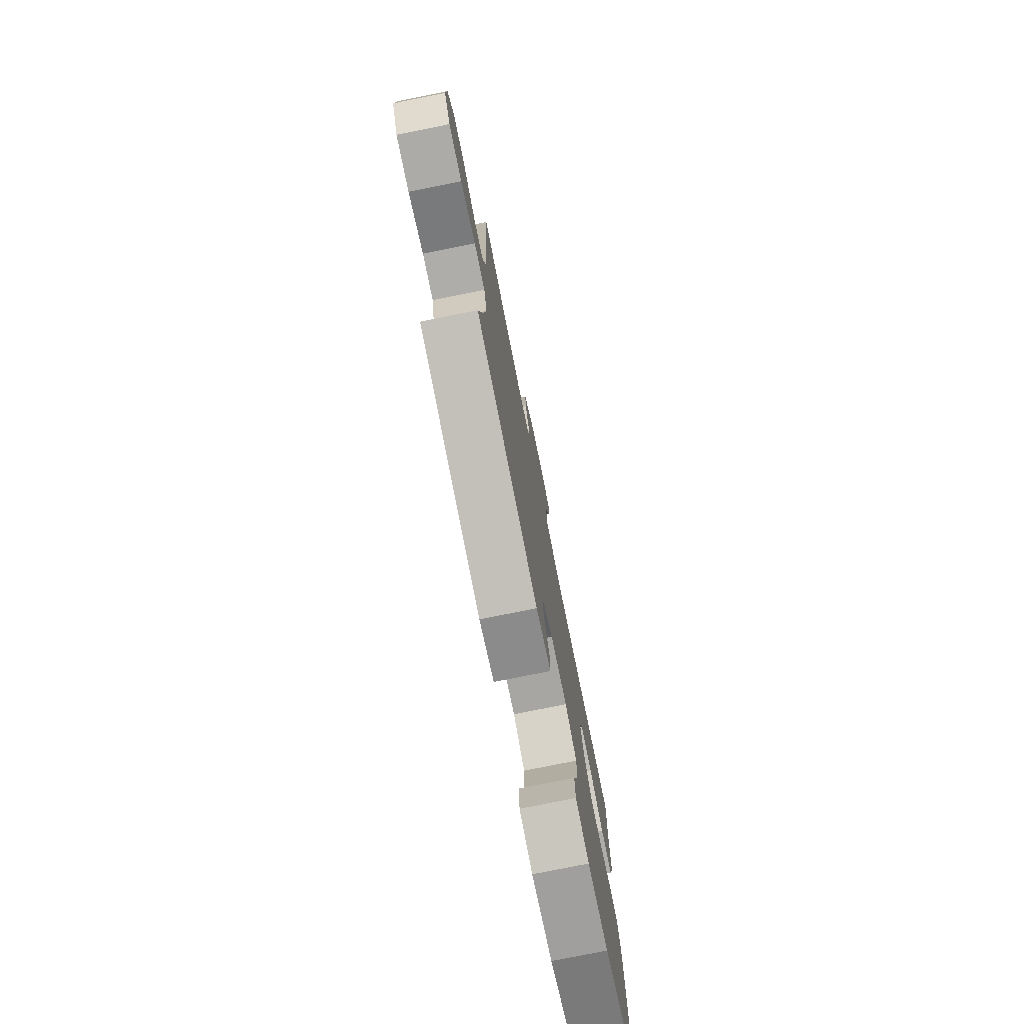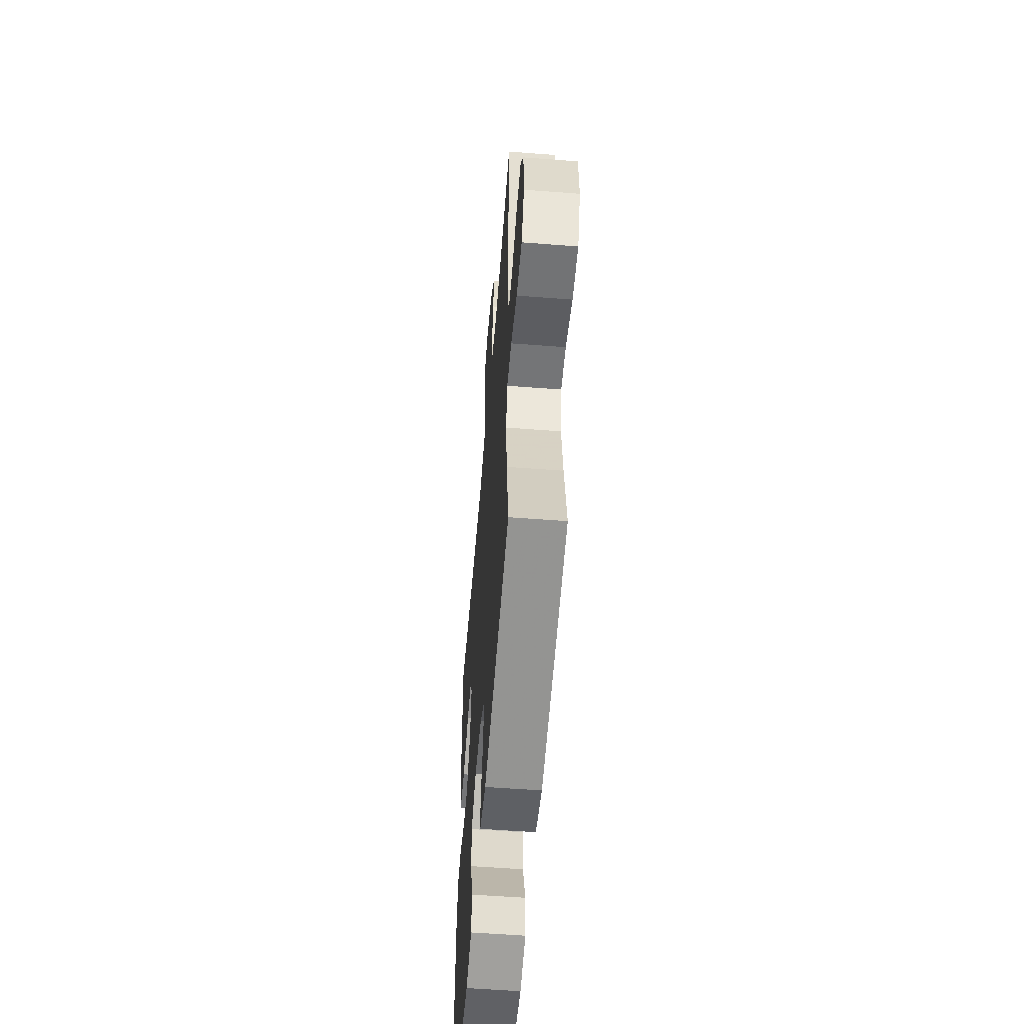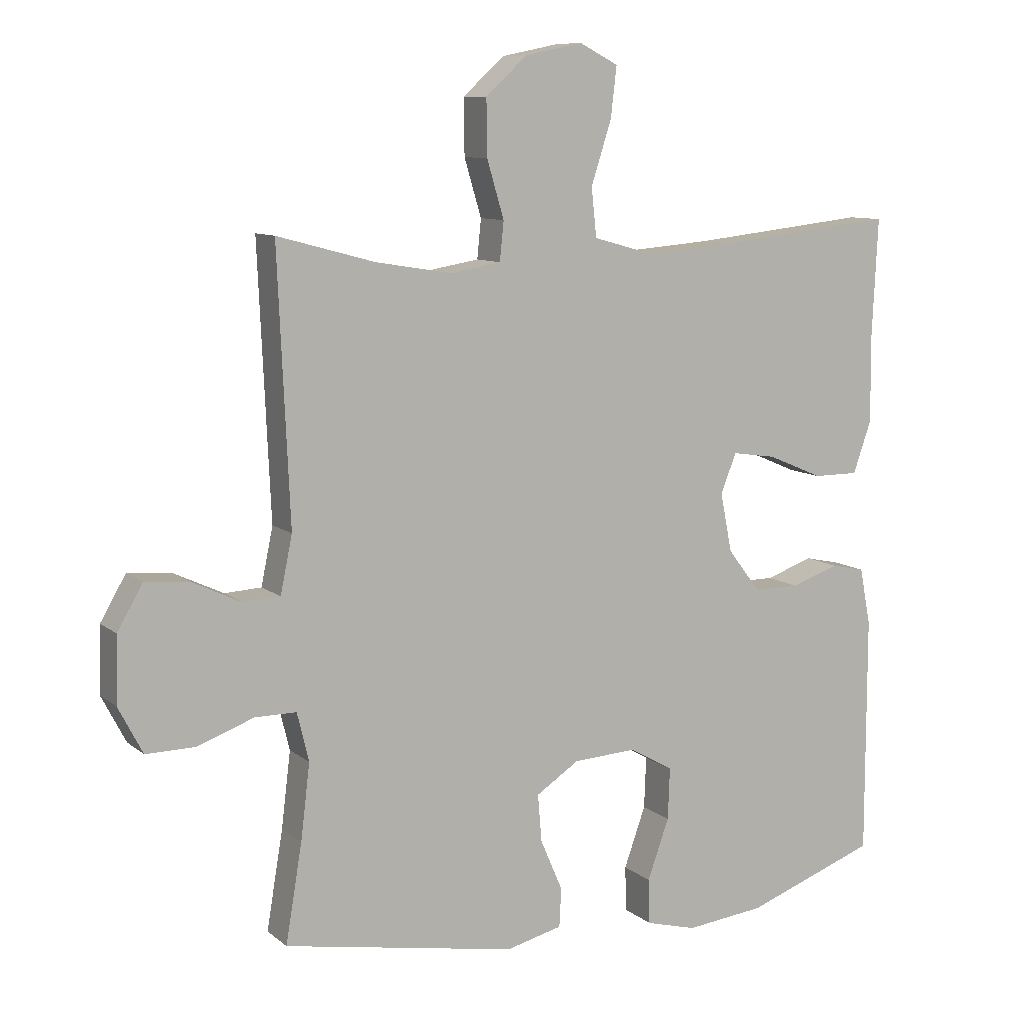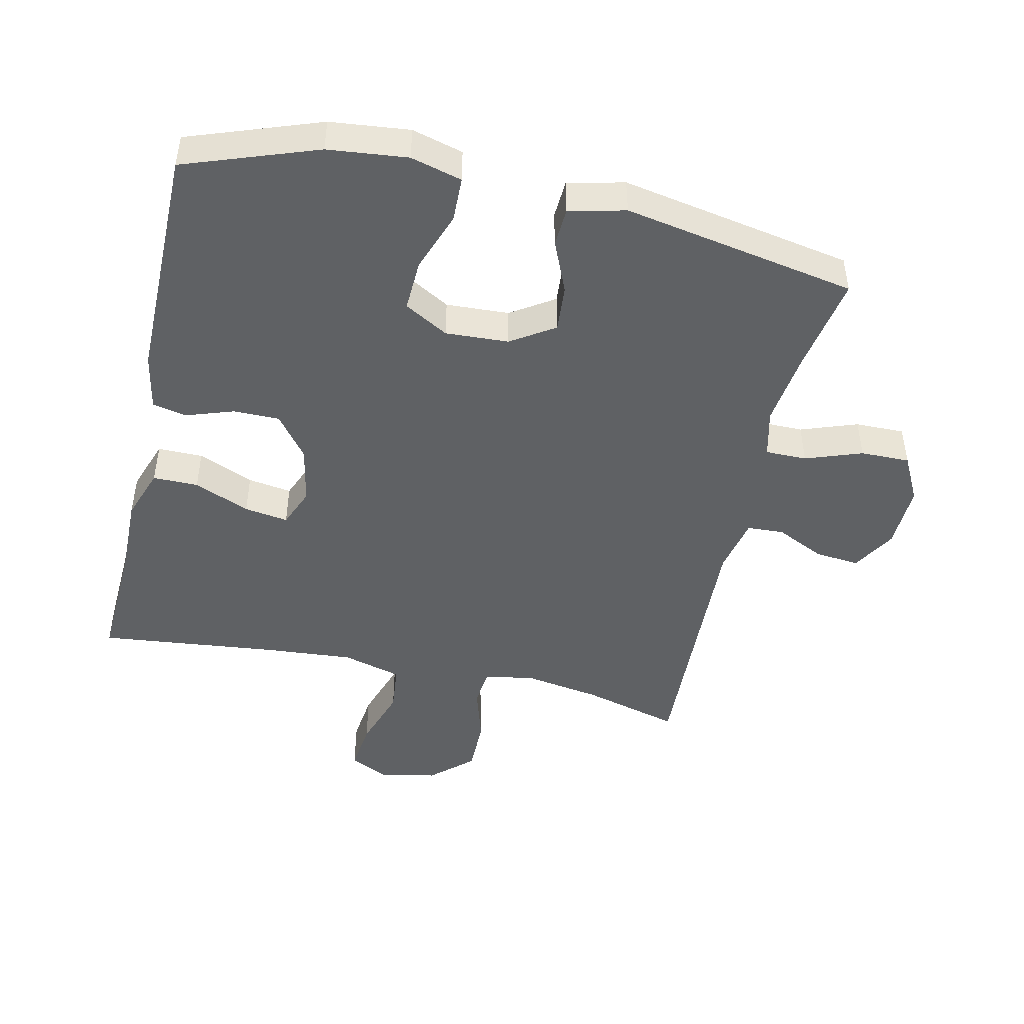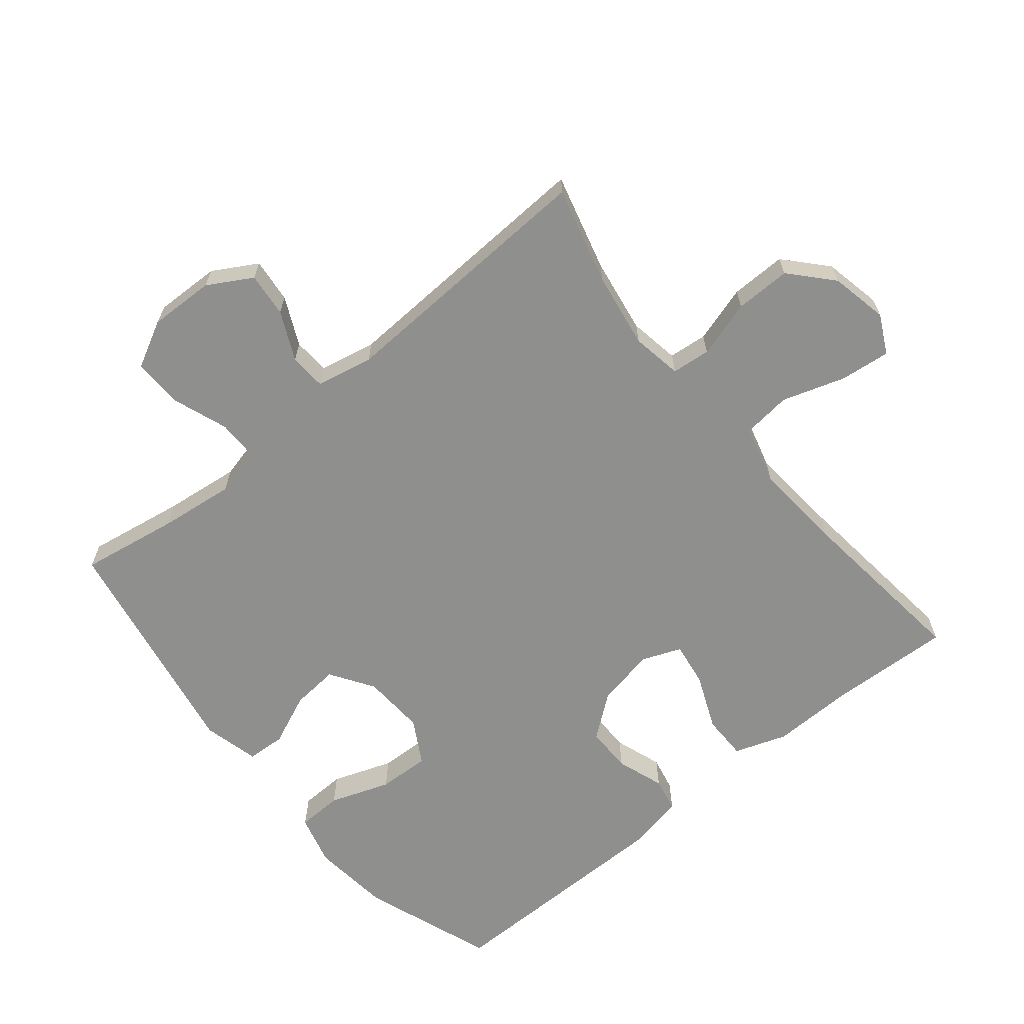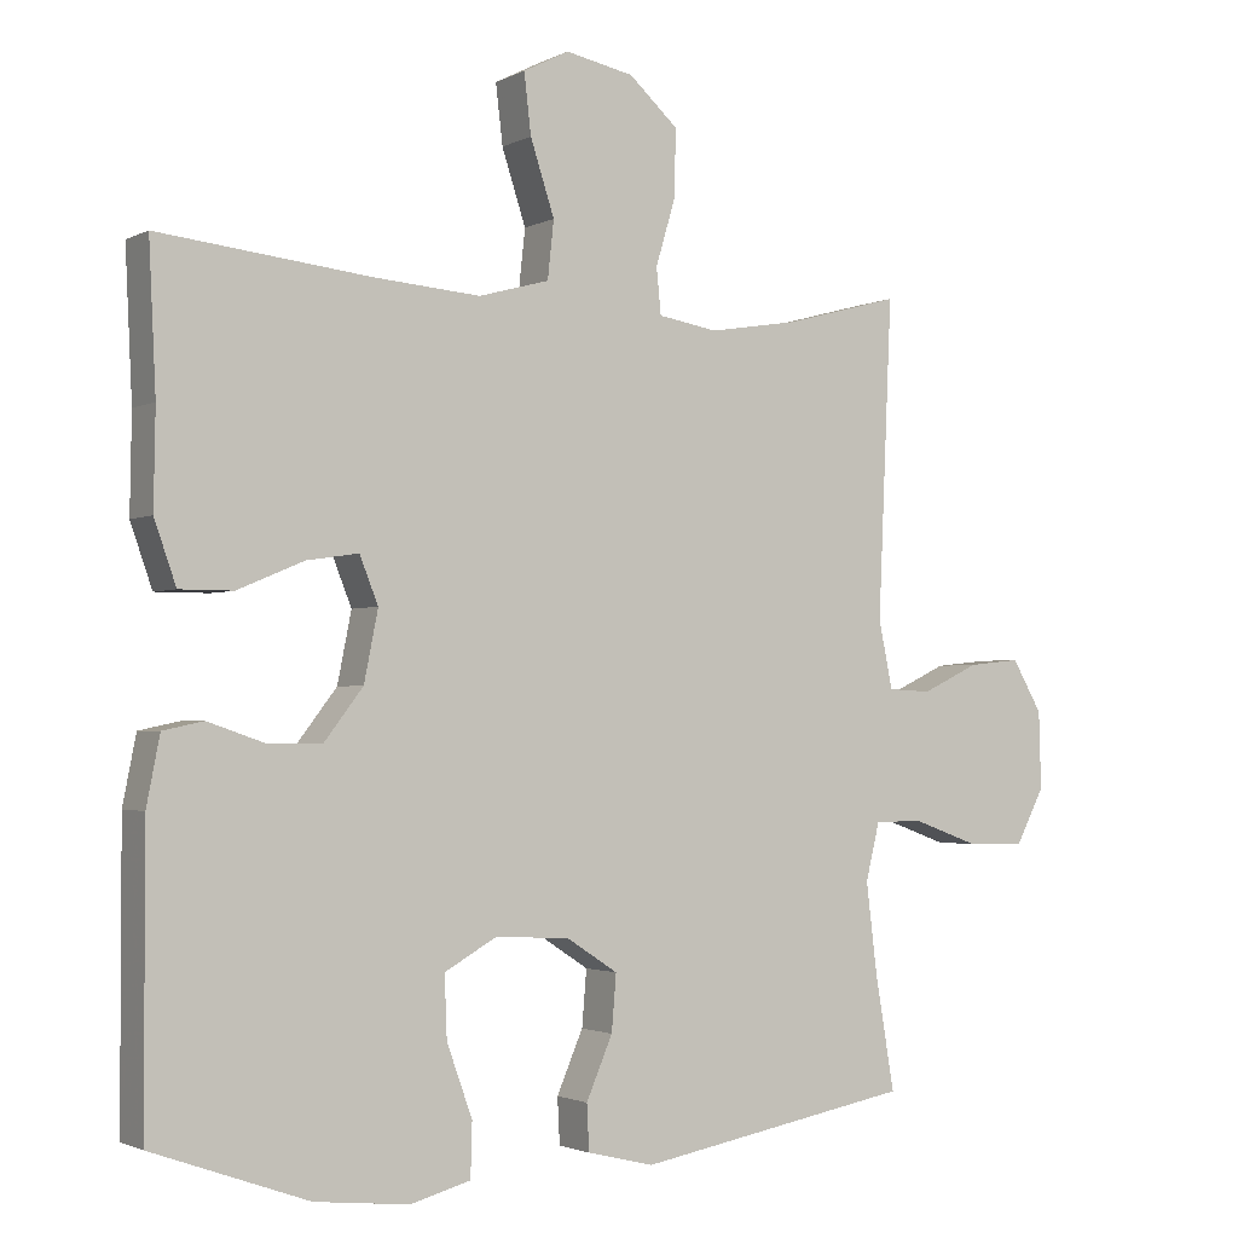
<metadata>
{"format":"obj","ext":"obj","renderer":"f3d","projection":"perspective","resolution":1024,"background":"white","views":[{"elev":-77.2,"azim":-78.6,"up":"+Z"},{"elev":-56.5,"azim":-94.6,"up":"+Z"},{"elev":9.6,"azim":-28.0,"up":"+Z"},{"elev":-46.5,"azim":167.3,"up":"+Y"},{"elev":-65.1,"azim":-50.5,"up":"+Y"},{"elev":-2.1,"azim":149.1,"up":"+Z"}]}
</metadata>
<code>
v 0.5 0.07 -0.5
v 0.299 0.07 -0.572
v 0.178 0.07 -0.585
v 0.1 0.07 -0.564
v 0.098 0.07 -0.495
v 0.131 0.07 -0.403
v 0.134 0.07 -0.324
v 0.067 0.07 -0.286
v -0.029 0.07 -0.291
v -0.095 0.07 -0.334
v -0.089 0.07 -0.406
v -0.055 0.07 -0.485
v -0.058 0.07 -0.544
v -0.144 0.07 -0.565
v -0.5 0.07 -0.5
v -0.475 0.07 -0.351
v -0.461 0.07 -0.236
v -0.479 0.07 -0.162
v -0.542 0.07 -0.162
v -0.628 0.07 -0.193
v -0.703 0.07 -0.194
v -0.74 0.07 -0.123
v -0.737 0.07 -0.023
v -0.698 0.07 0.044
v -0.63 0.07 0.037
v -0.556 0.07 0.002
v -0.5 0.07 0.005
v -0.482 0.07 0.092
v -0.5 0.07 0.5
v -0.351 0.07 0.46
v -0.235 0.07 0.441
v -0.158 0.07 0.454
v -0.152 0.07 0.513
v -0.178 0.07 0.6
v -0.179 0.07 0.685
v -0.116 0.07 0.742
v -0.028 0.07 0.76
v 0.031 0.07 0.73
v 0.022 0.07 0.653
v -0.009 0.07 0.558
v -0.001 0.07 0.484
v 0.09 0.07 0.459
v 0.227 0.07 0.47
v 0.5 0.07 0.5
v 0.491 0.07 0.312
v 0.493 0.07 0.188
v 0.465 0.07 0.108
v 0.396 0.07 0.108
v 0.311 0.07 0.144
v 0.244 0.07 0.154
v 0.22 0.07 0.094
v 0.238 0.07 0.004
v 0.288 0.07 -0.061
v 0.358 0.07 -0.061
v 0.431 0.07 -0.036
v 0.483 0.07 -0.047
v 0.5 0.07 -0.134
v 0.5 0 -0.5
v 0.299 0 -0.572
v 0.178 0 -0.585
v 0.1 0 -0.564
v 0.098 0 -0.495
v 0.131 0 -0.403
v 0.134 0 -0.324
v 0.067 0 -0.286
v -0.029 0 -0.291
v -0.095 0 -0.334
v -0.089 0 -0.406
v -0.055 0 -0.485
v -0.058 0 -0.544
v -0.144 0 -0.565
v -0.5 0 -0.5
v -0.475 0 -0.351
v -0.461 0 -0.236
v -0.479 0 -0.162
v -0.542 0 -0.162
v -0.628 0 -0.193
v -0.703 0 -0.194
v -0.74 0 -0.123
v -0.737 0 -0.023
v -0.698 0 0.044
v -0.63 0 0.037
v -0.556 0 0.002
v -0.5 0 0.005
v -0.482 0 0.092
v -0.5 0 0.5
v -0.351 0 0.46
v -0.235 0 0.441
v -0.158 0 0.454
v -0.152 0 0.513
v -0.178 0 0.6
v -0.179 0 0.685
v -0.116 0 0.742
v -0.028 0 0.76
v 0.031 0 0.73
v 0.022 0 0.653
v -0.009 0 0.558
v -0.001 0 0.484
v 0.09 0 0.459
v 0.227 0 0.47
v 0.5 0 0.5
v 0.491 0 0.312
v 0.493 0 0.188
v 0.465 0 0.108
v 0.396 0 0.108
v 0.311 0 0.144
v 0.244 0 0.154
v 0.22 0 0.094
v 0.238 0 0.004
v 0.288 0 -0.061
v 0.358 0 -0.061
v 0.431 0 -0.036
v 0.483 0 -0.047
v 0.5 0 -0.134
f 4 5 6
f 3 4 6
f 2 3 6
f 1 2 6
f 57 1 6
f 56 57 6
f 55 56 6
f 54 55 6
f 53 54 6 7
f 52 53 7 8
f 51 52 8 9
f 50 51 9 10
f 47 48 49
f 46 47 49
f 45 46 49
f 45 49 50
f 44 45 50
f 43 44 50
f 42 43 50 10
f 38 39 40
f 37 38 40
f 36 37 40
f 35 36 40
f 34 35 40
f 33 34 40
f 32 33 40 41
f 28 29 30
f 27 28 30 31
f 24 25 26
f 23 24 26
f 22 23 26
f 21 22 26
f 20 21 26
f 19 20 26
f 18 19 26 27
f 27 31 32
f 18 27 32
f 17 18 32
f 14 15 16
f 13 14 16
f 12 13 16
f 11 12 16
f 10 11 16 17
f 32 41 42
f 17 32 42
f 10 17 42
f 63 62 61
f 63 61 60
f 63 60 59
f 63 59 58
f 63 58 114
f 63 114 113
f 63 113 112
f 63 112 111
f 64 63 111 110
f 65 64 110 109
f 66 65 109 108
f 67 66 108 107
f 106 105 104
f 106 104 103
f 106 103 102
f 107 106 102
f 107 102 101
f 107 101 100
f 67 107 100 99
f 97 96 95
f 97 95 94
f 97 94 93
f 97 93 92
f 97 92 91
f 97 91 90
f 98 97 90 89
f 87 86 85
f 88 87 85 84
f 83 82 81
f 83 81 80
f 83 80 79
f 83 79 78
f 83 78 77
f 83 77 76
f 84 83 76 75
f 89 88 84
f 89 84 75
f 89 75 74
f 73 72 71
f 73 71 70
f 73 70 69
f 73 69 68
f 74 73 68 67
f 99 98 89
f 99 89 74
f 99 74 67
f 1 58 59 2
f 2 59 60 3
f 3 60 61 4
f 4 61 62 5
f 5 62 63 6
f 6 63 64 7
f 7 64 65 8
f 8 65 66 9
f 9 66 67 10
f 10 67 68 11
f 11 68 69 12
f 12 69 70 13
f 13 70 71 14
f 14 71 72 15
f 15 72 73 16
f 16 73 74 17
f 17 74 75 18
f 18 75 76 19
f 19 76 77 20
f 20 77 78 21
f 21 78 79 22
f 22 79 80 23
f 23 80 81 24
f 24 81 82 25
f 25 82 83 26
f 26 83 84 27
f 27 84 85 28
f 28 85 86 29
f 29 86 87 30
f 30 87 88 31
f 31 88 89 32
f 32 89 90 33
f 33 90 91 34
f 34 91 92 35
f 35 92 93 36
f 36 93 94 37
f 37 94 95 38
f 38 95 96 39
f 39 96 97 40
f 40 97 98 41
f 41 98 99 42
f 42 99 100 43
f 43 100 101 44
f 44 101 102 45
f 45 102 103 46
f 46 103 104 47
f 47 104 105 48
f 48 105 106 49
f 49 106 107 50
f 50 107 108 51
f 51 108 109 52
f 52 109 110 53
f 53 110 111 54
f 54 111 112 55
f 55 112 113 56
f 56 113 114 57
f 57 114 58 1

</code>
